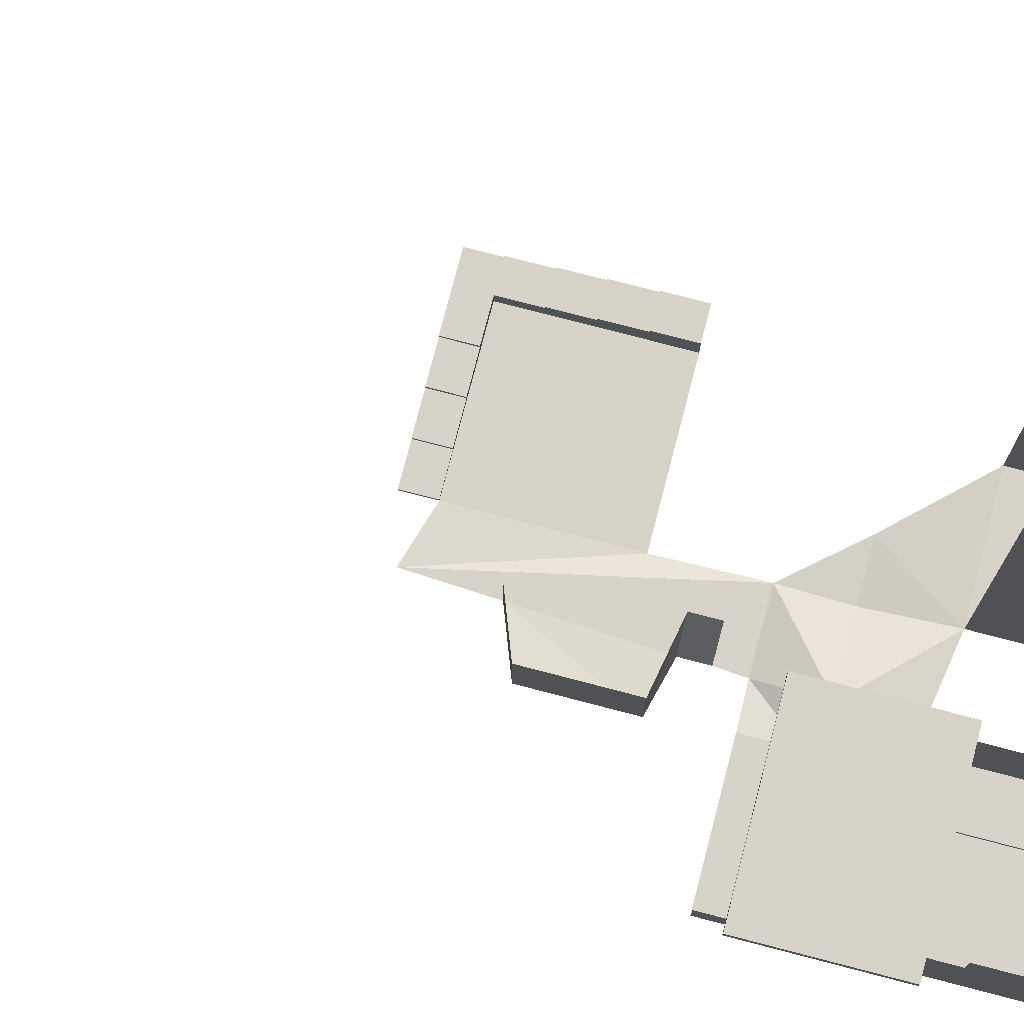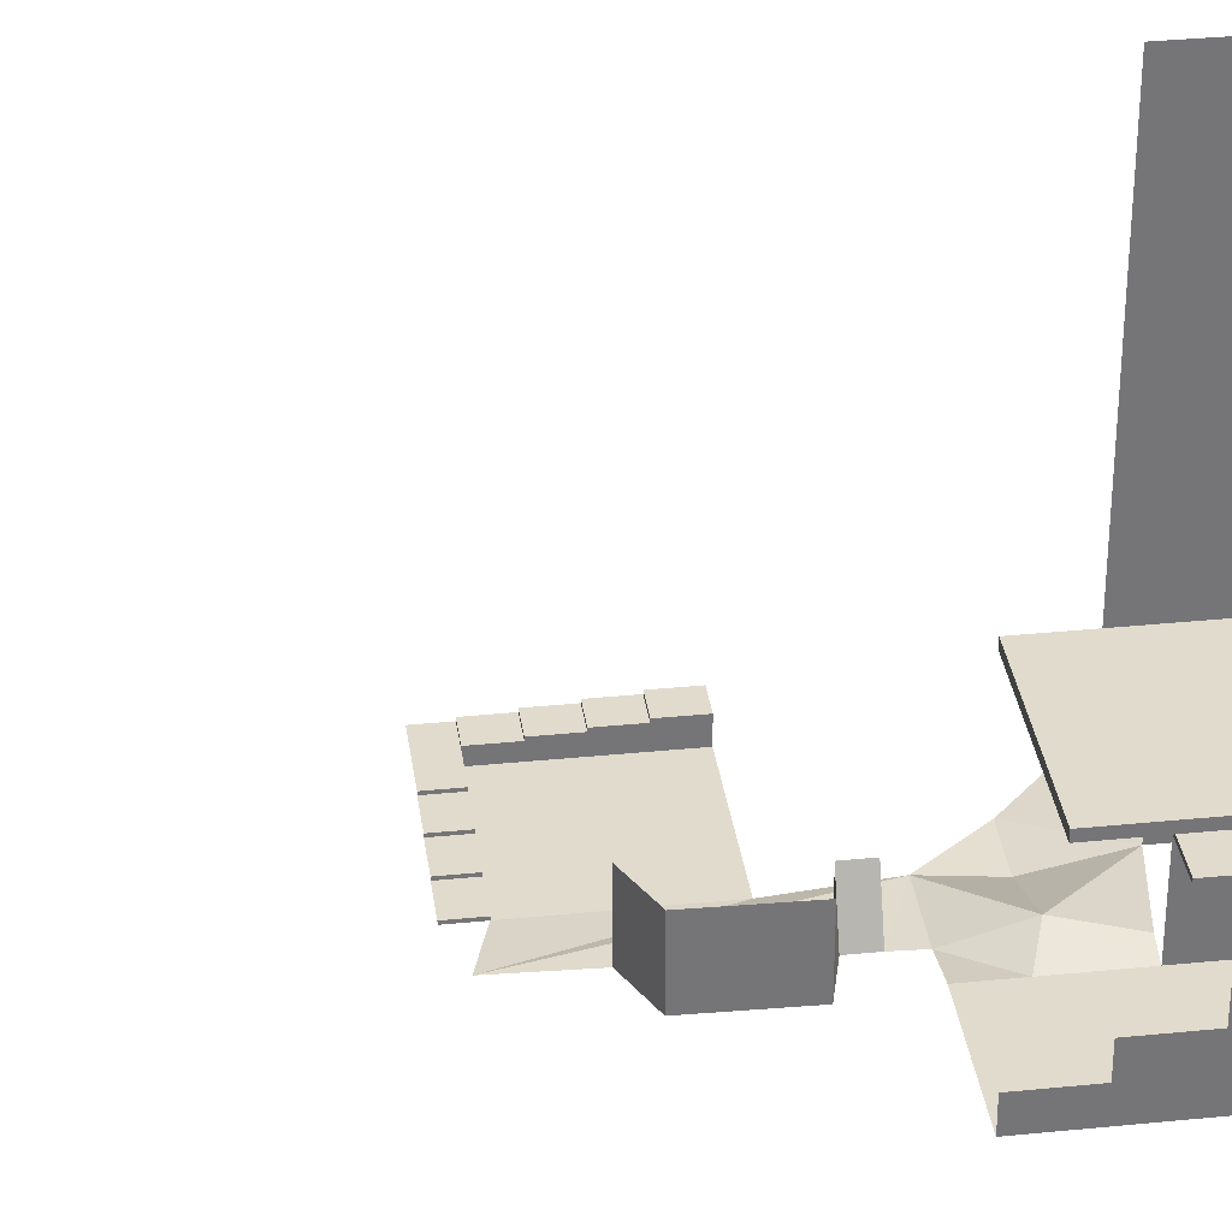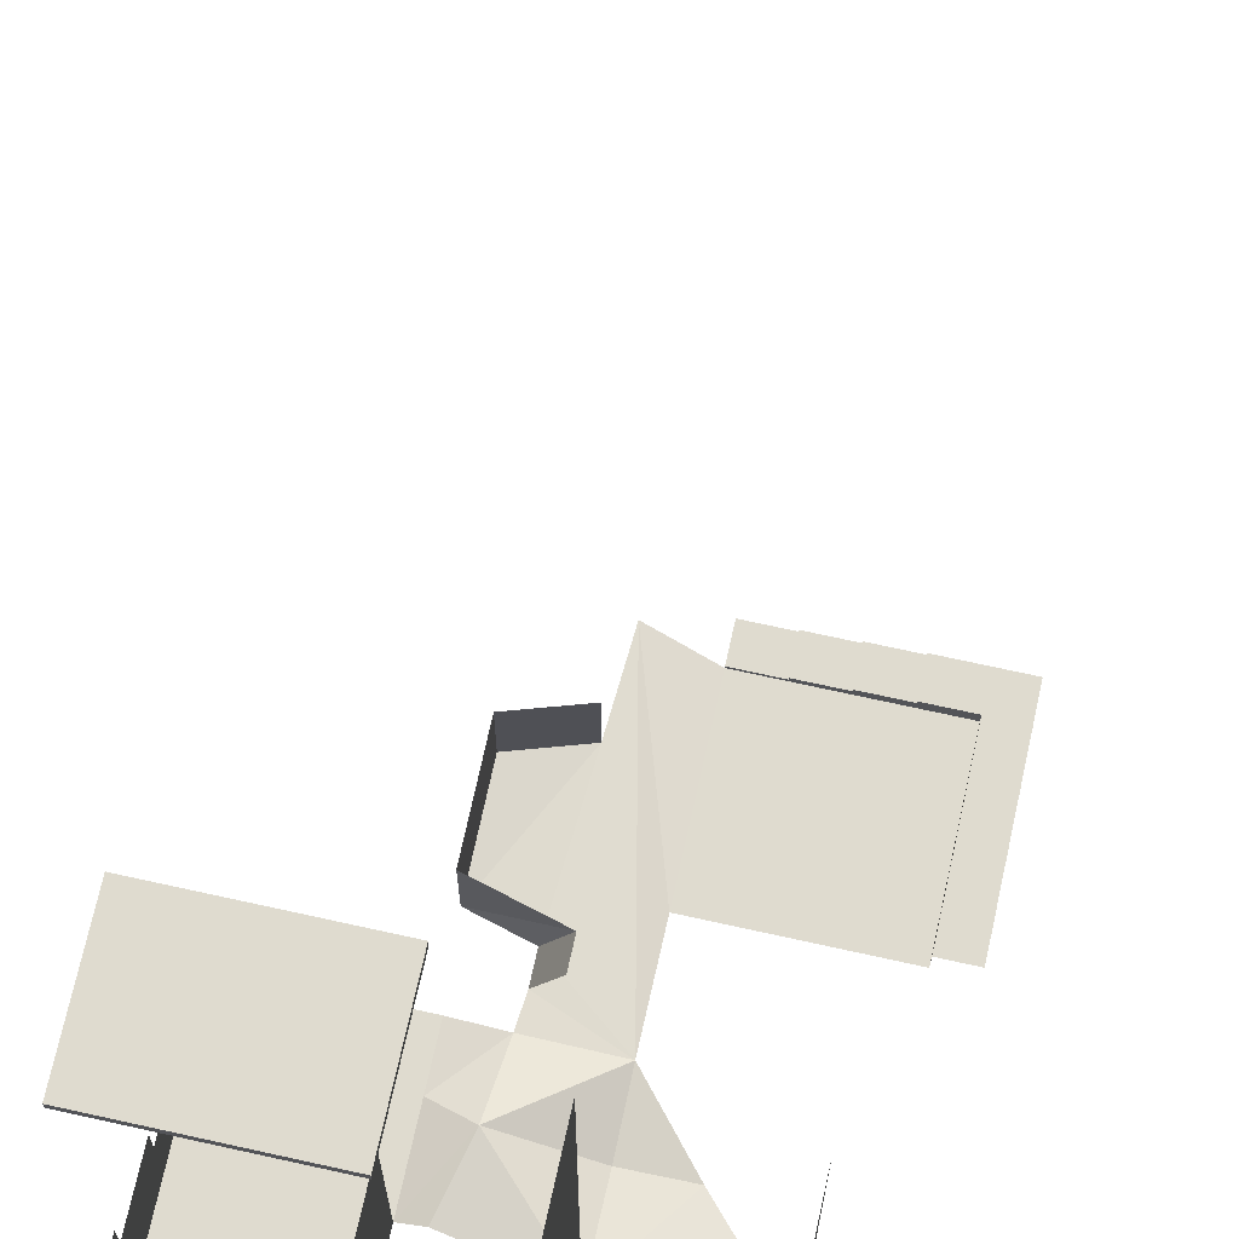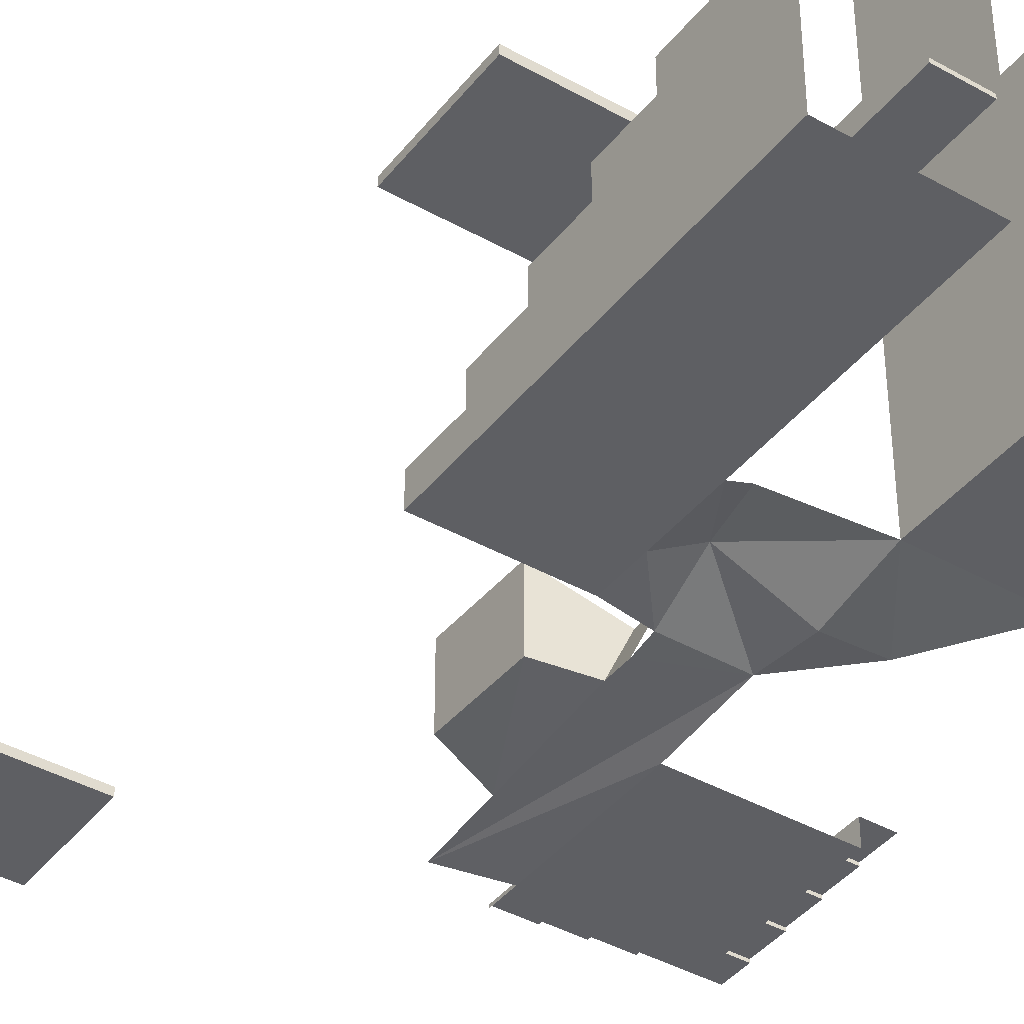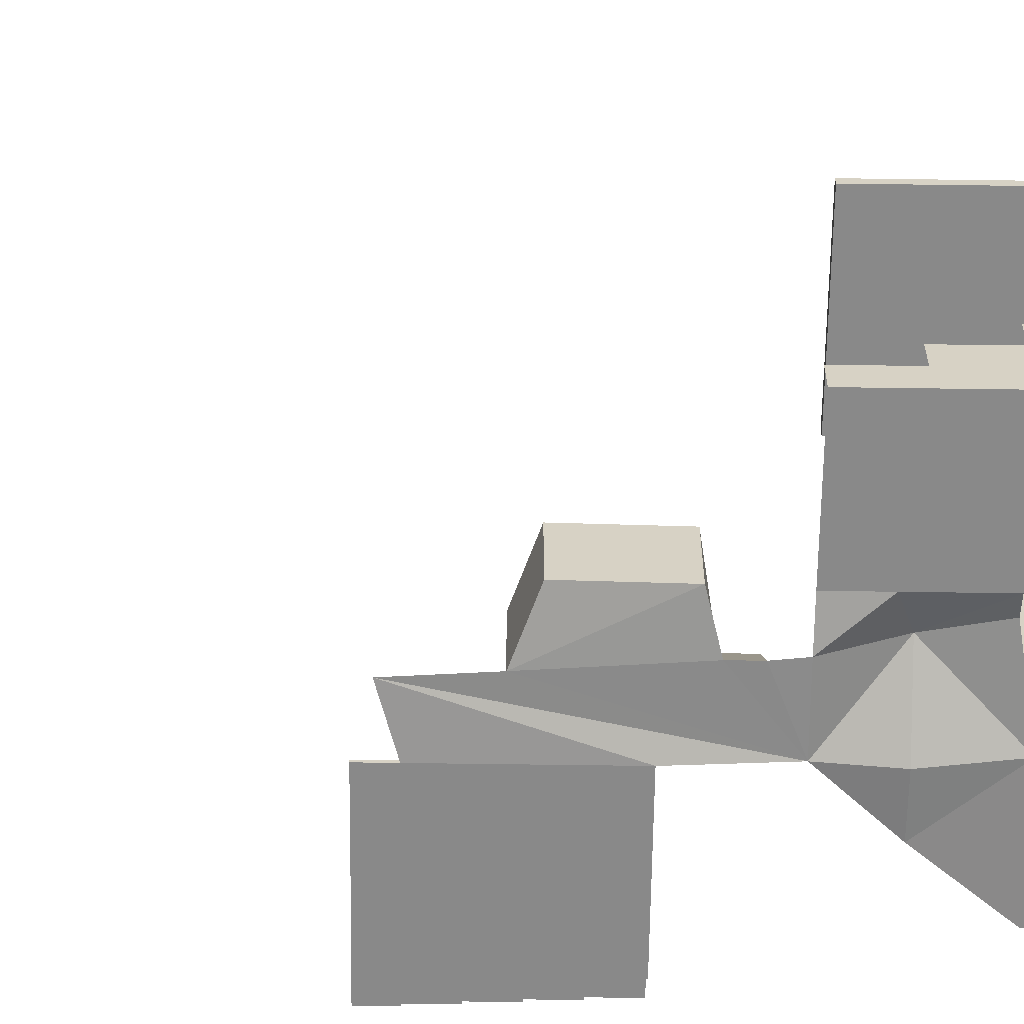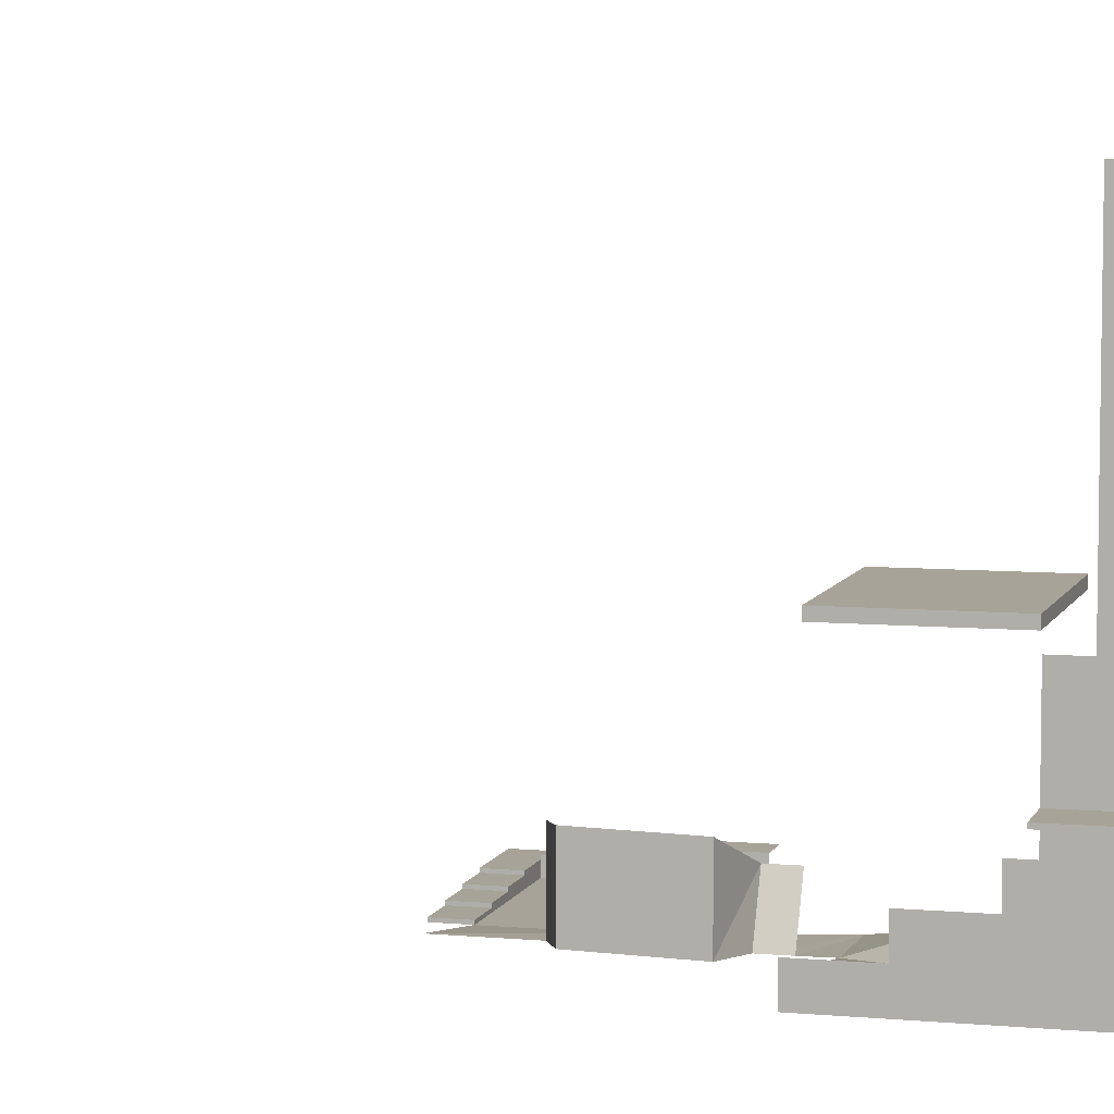
<metadata>
{"format":"obj","ext":"obj","renderer":"f3d","projection":"perspective","resolution":1024,"background":"white","views":[{"elev":76.8,"azim":104.6,"up":"+Y"},{"elev":33.8,"azim":82.2,"up":"+Y"},{"elev":70.4,"azim":-167.5,"up":"+Y"},{"elev":-40.8,"azim":145.5,"up":"+Y"},{"elev":-63.0,"azim":89.2,"up":"+Y"},{"elev":6.9,"azim":105.3,"up":"+Y"}]}
</metadata>
<code>
v 0 0 0
v 5 2 0
v 0 1 -5
v 6 1.5 -4
v 0 0.5 4
v -3.5 0.2 0
v -8 1 -5
v 4.663 0.5546 4.032
v 3.638 0.337 21.08
v 0 0 20
v 7.334 1 0.8441
v 7.334 1 4
v 7.334 1 -4
v 16 1 4
v 16 1 -4
v 3.95 0.4032 15.9
v 4.5 0.5 7.5
v 7.68 0.7987 8.312
v 7.702 0.9467 14.49
v 3.95 5.222 15.9
v 3 3.75 7.5
v 7.68 5.618 8.312
v 7.702 5.766 14.49
v 4.5 0.5 5.8
v 3 3.75 5.8
v 0 0 10
v -10 0 20
v -10 0 10
v -5 0 20
v -7.5 0 20
v -2.5 0 20
v 0 0.2 20
v -2.5 0.2 20
v -2.5 0.4 20
v -5 0.4 20
v -5 0.6 20
v -7.5 0.6 20
v -7.5 0.8 20
v -10 0.8 20
v 0 0 22
v 0 0.2 22
v -2.5 0.2 22
v -2.5 0.4 22
v -5 0.4 22
v -5 0.6 22
v -7.5 0.6 22
v -7.5 0.8 22
v -10 0.8 22
v -10 0 15
v -10 0 17.5
v -10 0 12.5
v -10 1 20
v -10 1 17.5
v -10 1.2 17.5
v -10 1.2 15
v -10 1.4 15
v -10 1.4 12.5
v -10 1.6 10
v -10 1.6 12.5
v -12 0.8 20
v -12 1 20
v -12 1 17.5
v -12 1.2 17.5
v -12 1.2 15
v -12 1.4 15
v -12 1.4 12.5
v -12 1.6 10
v -12 1.6 12.5
v -12 0.8 22
v 7 15.42 -5.61
v 7 15.42 2.727
v 18.38 15.42 -5.61
v 18.38 15.42 2.727
v 7 16 -5.61
v 7 16 2.727
v 18.38 16 -5.61
v 18.38 16 2.727
v 0 1 -13
v -8 1 -13
v 0 31 -5
v -8 31 -5
v 0 31 -13
v -8 31 -13
v 18.38 15.42 42.73
v 7 15.42 42.73
v 18.38 16 42.73
v 7 16 42.73
v 18.38 15.42 51.34
v 7 15.42 51.34
v 18.38 16 51.34
v 7 16 51.34
v 16 3 4
v 16 1 0
v 16 3 0
v 16 5 -4
v 16 5 0
v 7.334 1 -8
v 16 1 -8
v 7.334 1 -12
v 16 1 -12
v 16 7 -8
v 16 7 -4
v 16 9 -8
v 16 9 -12
v 7.334 1 -16
v 16 1 -16
v 7.334 1 -20
v 16 1 -20
v 16 11 -12
v 16 11 -16
v 16 13 -16
v 16 13 -20
v 7.334 7 -4
v 7.334 7 -8
v 7.334 7 -12
v 7.334 7 -16
v 7.334 7 -20
v 10.33 7 -4
v 10.33 7 -8
v 10.33 7 -12
v 10.33 7 -16
v 10.33 7 -20
v 7.334 7.25 -4
v 7.334 7.25 -8
v 7.334 7.25 -12
v 7.334 7.25 -16
v 7.334 7.25 -20
v 10.33 7.25 -4
v 10.33 7.25 -8
v 10.33 7.25 -12
v 10.33 7.25 -16
v 10.33 7.25 -20
v 7.334 13 -4
v 7.334 13 -8
v 7.334 13 -12
v 7.334 13 -16
v 7.334 13 -20
f 1 2 3
f 3 2 4
f 2 1 5
f 5 1 6
f 1 3 6
f 6 3 7
f 5 8 2
f 16 17 5
f 9 5 26
f 8 11 2
f 12 11 8
f 4 2 13
f 11 13 2
f 16 18 17
f 18 16 19
f 19 22 18
f 19 20 23
f 18 21 17
f 17 25 24
f 17 21 25
f 29 26 49
f 10 9 26
f 31 33 32
f 31 29 33
f 35 33 29
f 33 35 34
f 29 30 35
f 37 35 30
f 35 37 36
f 10 31 32
f 30 27 37
f 39 37 27
f 37 39 38
f 39 47 38
f 35 43 34
f 38 46 37
f 34 42 33
f 32 40 10
f 37 45 36
f 36 44 35
f 33 41 32
f 27 50 39
f 53 39 50
f 39 53 52
f 54 53 55
f 55 53 49
f 50 49 53
f 56 55 57
f 57 55 51
f 49 51 55
f 59 57 58
f 51 28 57
f 58 57 28
f 66 56 57
f 65 55 56
f 67 59 58
f 53 61 52
f 52 60 39
f 64 54 55
f 68 57 59
f 63 53 54
f 39 69 48
f 75 76 74
f 72 77 73
f 71 74 70
f 74 72 70
f 72 71 70
f 3 79 7
f 3 82 78
f 79 81 7
f 8 5 24
f 93 12 14
f 86 88 84
f 87 84 85
f 73 75 71
f 88 91 89
f 84 89 85
f 85 91 87
f 87 90 86
f 14 92 94
f 15 93 94
f 95 15 94
f 15 13 93
f 11 93 13
f 13 15 98
f 98 100 99
f 102 101 95
f 101 98 95
f 95 94 96
f 93 14 94
f 103 104 101
f 104 100 101
f 100 98 101
f 95 98 15
f 97 13 98
f 97 98 99
f 99 100 106
f 106 108 107
f 111 112 110
f 109 110 104
f 110 106 104
f 104 106 100
f 108 106 110
f 112 108 110
f 105 99 106
f 105 106 107
f 105 115 99
f 97 113 13
f 107 116 105
f 99 114 97
f 117 121 116
f 115 119 114
f 116 120 115
f 114 118 113
f 114 125 115
f 122 131 121
f 115 126 116
f 119 128 118
f 116 127 117
f 120 129 119
f 118 123 113
f 113 124 114
f 117 132 122
f 121 130 120
f 131 127 126
f 128 124 123
f 129 125 124
f 130 126 125
f 124 133 123
f 127 136 126
f 125 134 124
f 126 135 125
f 24 5 17
f 5 9 16
f 19 23 22
f 19 16 20
f 18 22 21
f 31 10 26
f 26 28 51
f 49 50 30
f 50 27 30
f 26 51 49
f 29 31 26
f 30 29 49
f 39 48 47
f 35 44 43
f 38 47 46
f 34 43 42
f 32 41 40
f 37 46 45
f 36 45 44
f 33 42 41
f 66 65 56
f 65 64 55
f 67 68 59
f 53 62 61
f 52 61 60
f 64 63 54
f 68 66 57
f 63 62 53
f 39 60 69
f 75 77 76
f 72 76 77
f 71 75 74
f 74 76 72
f 72 73 71
f 3 78 79
f 3 80 82
f 79 83 81
f 86 90 88
f 87 86 84
f 73 77 75
f 88 90 91
f 84 88 89
f 85 89 91
f 87 91 90
f 11 12 93
f 105 116 115
f 97 114 113
f 107 117 116
f 99 115 114
f 117 122 121
f 115 120 119
f 116 121 120
f 114 119 118
f 114 124 125
f 122 132 131
f 115 125 126
f 119 129 128
f 116 126 127
f 120 130 129
f 118 128 123
f 113 123 124
f 117 127 132
f 121 131 130
f 131 132 127
f 128 129 124
f 129 130 125
f 130 131 126
f 124 134 133
f 127 137 136
f 125 135 134
f 126 136 135

</code>
